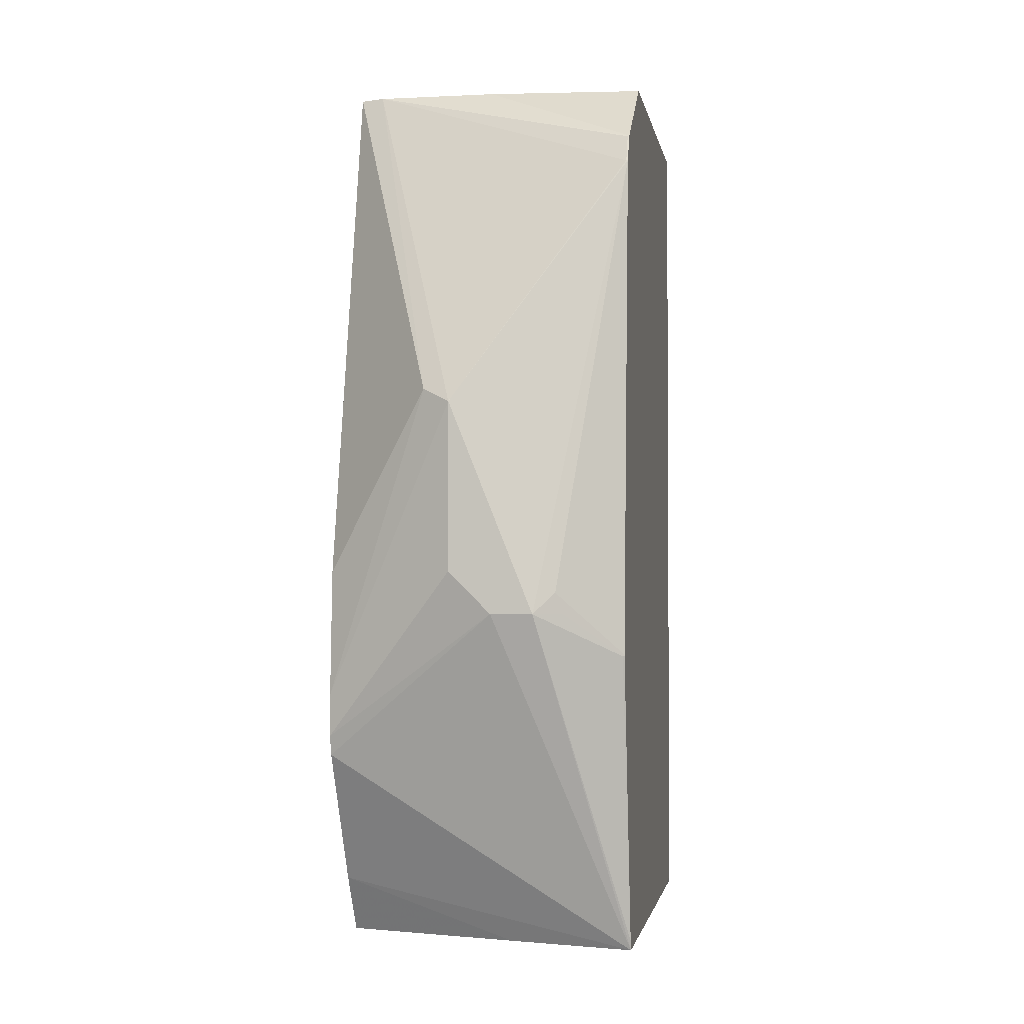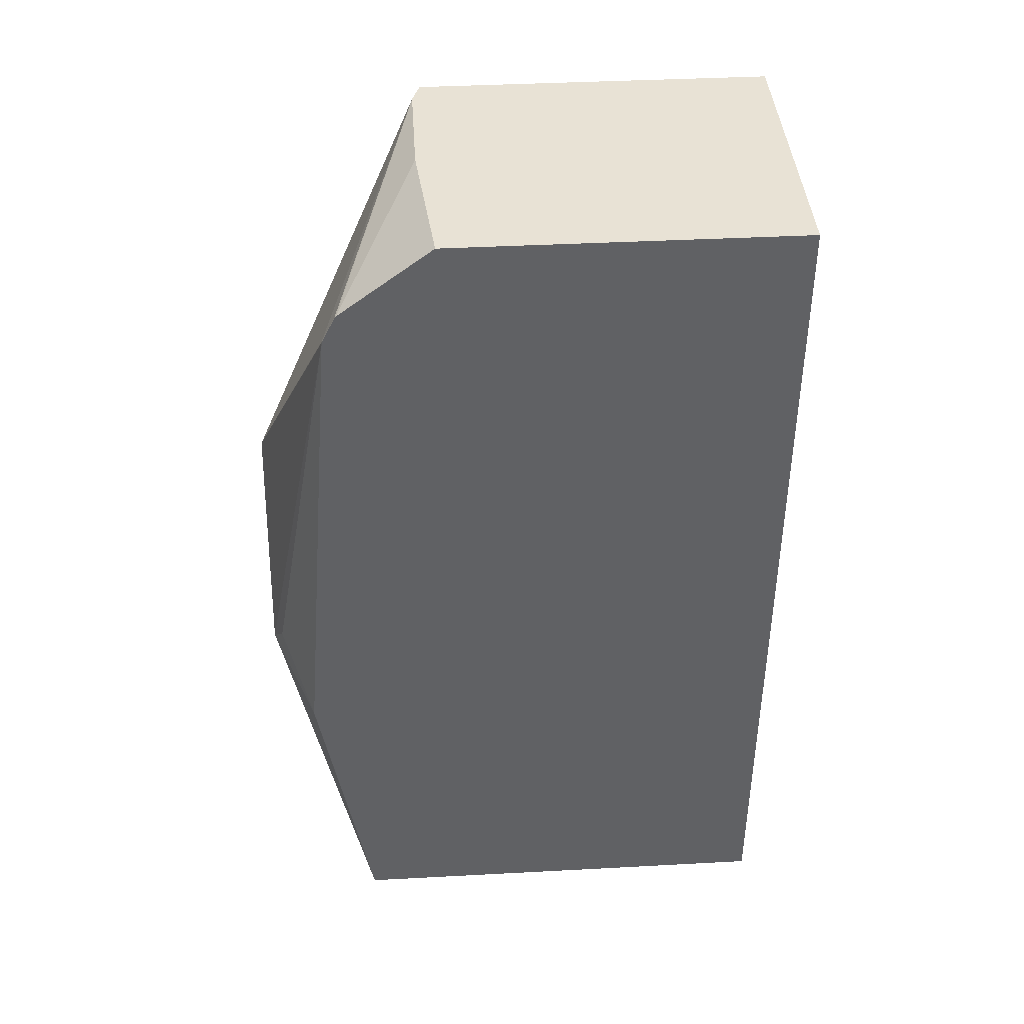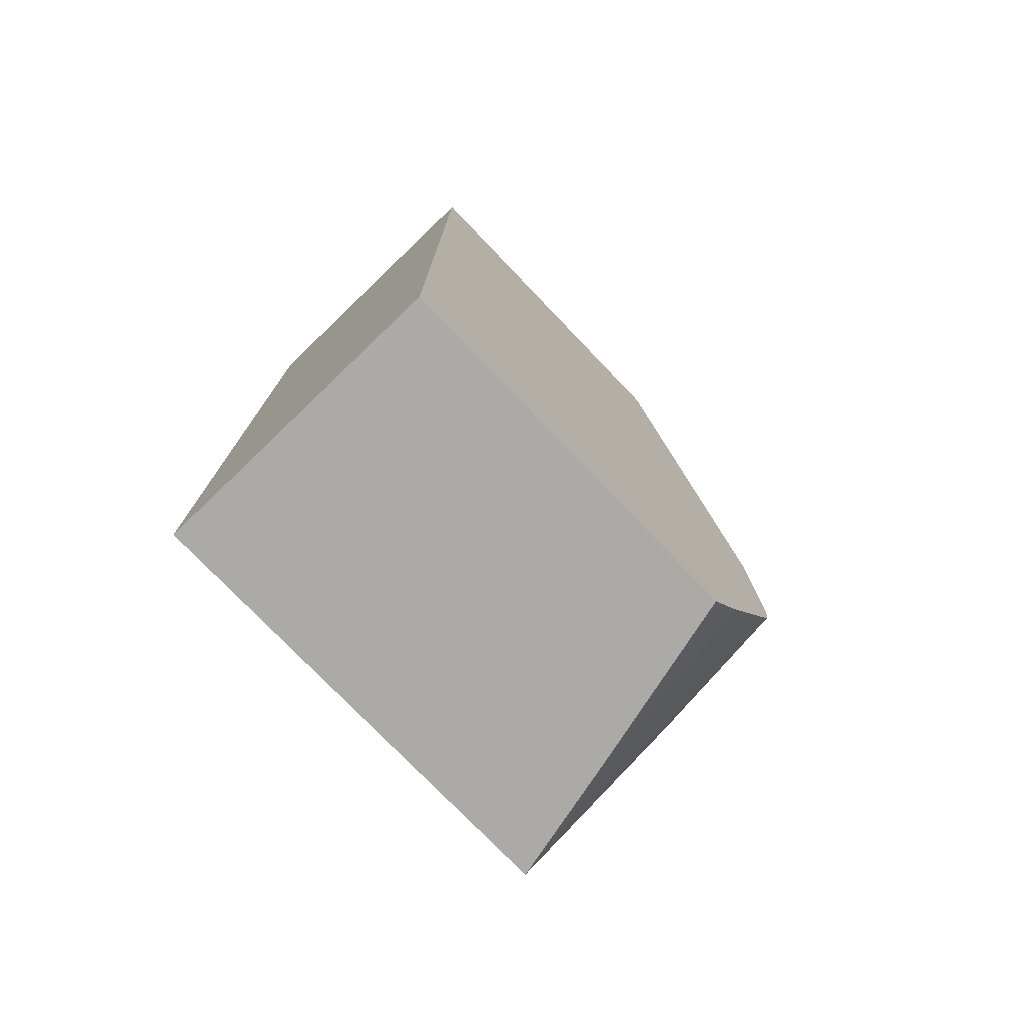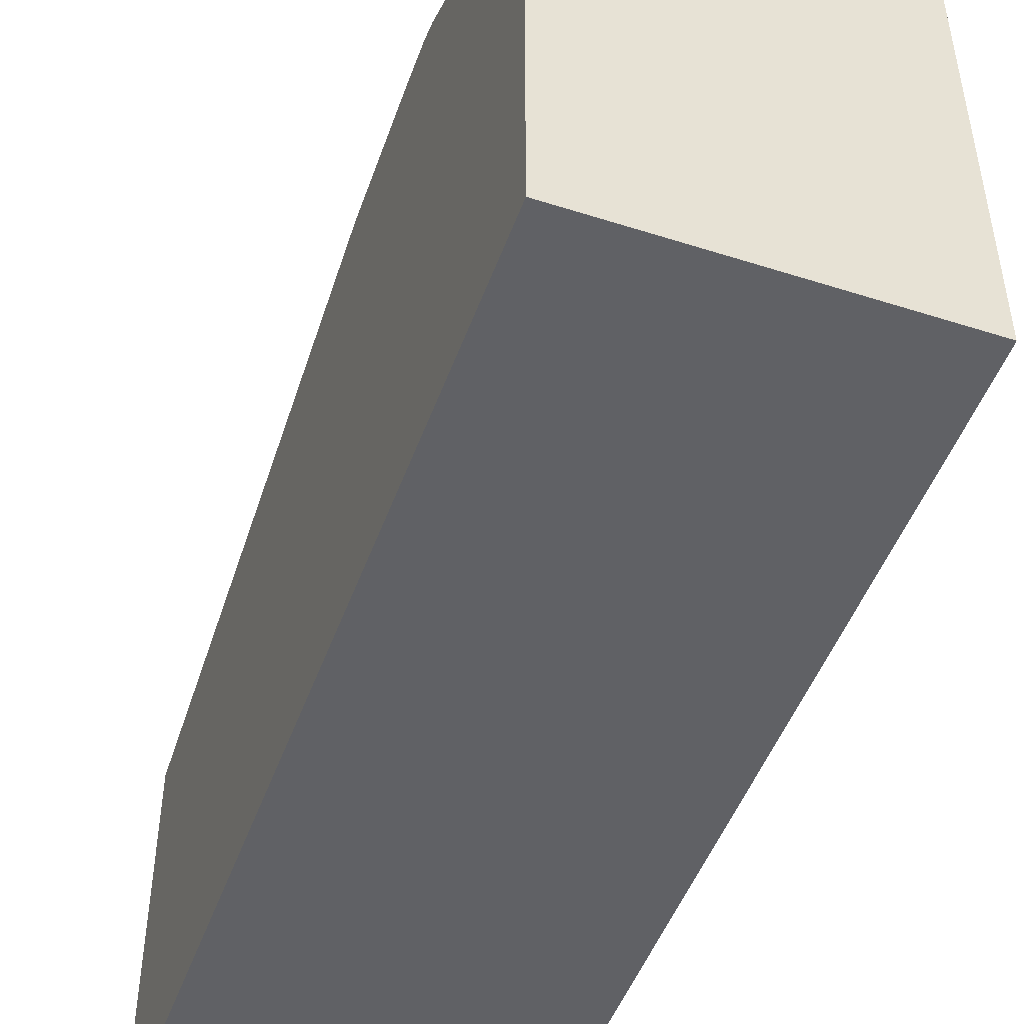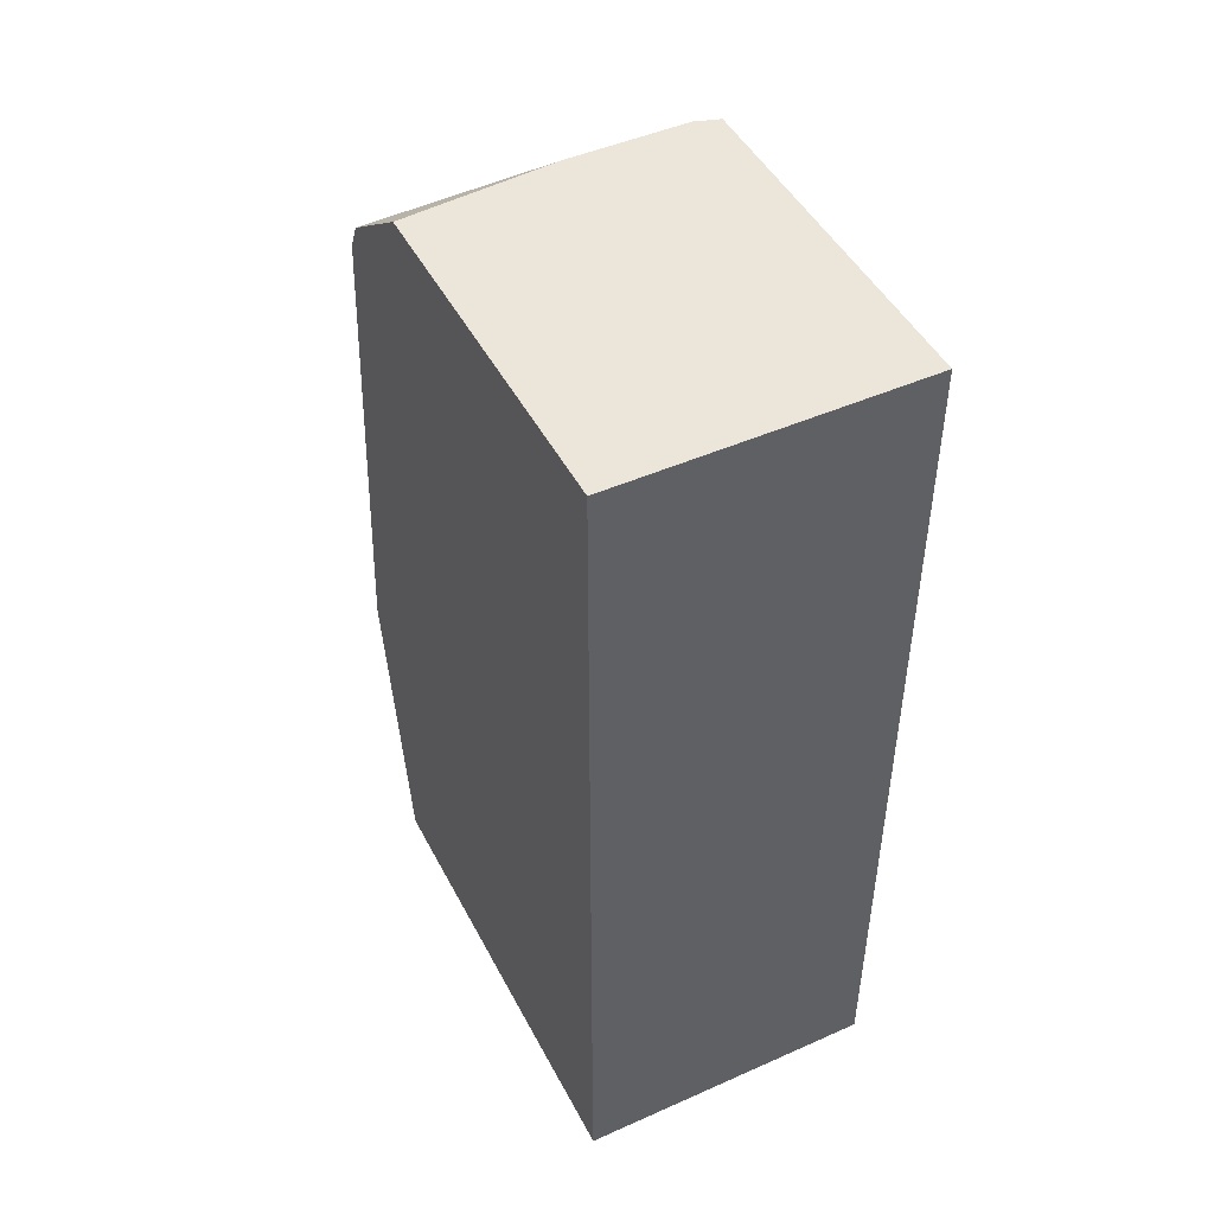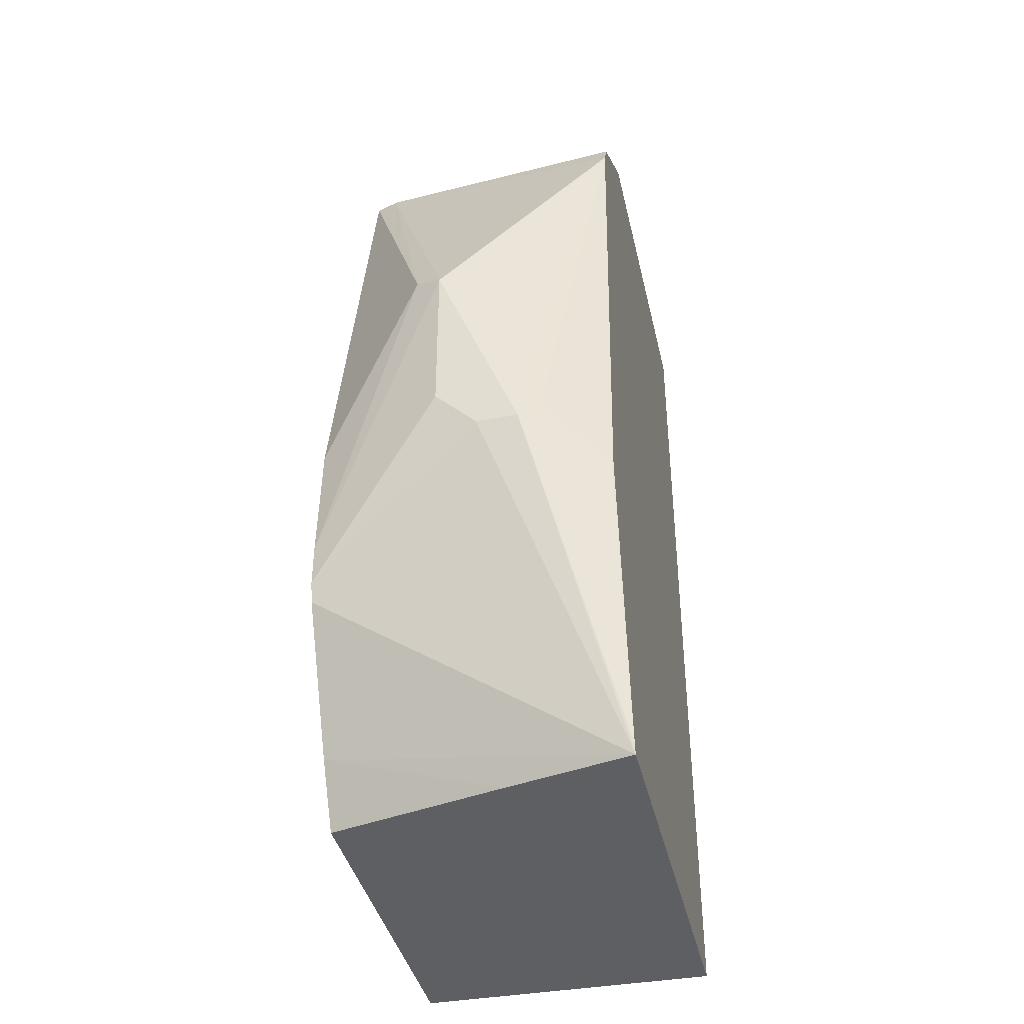
<metadata>
{"format":"obj","ext":"obj","renderer":"f3d","projection":"perspective","resolution":1024,"background":"white","views":[{"elev":-2.1,"azim":-170.3,"up":"+Z"},{"elev":40.8,"azim":-93.7,"up":"+Z"},{"elev":-76.0,"azim":43.8,"up":"+Z"},{"elev":-48.6,"azim":160.4,"up":"+Y"},{"elev":47.1,"azim":-26.6,"up":"+Z"},{"elev":-39.7,"azim":-167.4,"up":"+Z"}]}
</metadata>
<code>
v 0.1057 0.1269 0.1269
v 0.08458 0.1269 0.1269
v 0.1268 0.1269 0.148
v 0.1949 0.09743 0.06344
v 0.1949 0.09492 0.05348
v 0.04149 0.0784 -0.0448
v 0.04149 0.07967 -0.03982
v 0.04229 0.1057 0.1057
v 0.07049 0.1198 0.1269
v 0.07401 0.1216 0.1375
v 0.04149 0.08457 0.3594
v 0.1268 0.1269 0.2325
v 0.1949 0.09743 0.0846
v 0.1949 0.05957 -0.01487
v 0.1057 0.06342 -0.0448
v 0.04149 -0.05787 -0.0448
v 0.04149 0.1053 0.1057
v 0.04149 0.1053 0.1065
v 0.04149 0.07752 0.3735
v 0.04229 0.08457 0.3594
v 0.1825 0.03662 0.4095
v 0.1409 0.1198 0.2396
v 0.1949 0.09374 0.148
v 0.1949 0.04165 -0.0448
v 0.0416 -0.148 -0.0448
v 0.04149 -0.148 -0.04226
v 0.04149 0.07703 0.374
v 0.04229 0.07752 0.3735
v 0.1212 0.03662 0.4095
v 0.1949 0.0325 0.4095
v 0.1949 -0.148 -0.0448
v 0.04149 -0.148 0.4095
v 0.04149 0.02954 0.4095
v 0.1949 -0.148 0.4095
f 11 20 12
f 12 20 21
f 6 18 17
f 12 22 13
f 12 21 22
f 11 28 20
f 6 17 7
f 10 18 11
f 8 18 10
f 8 17 18
f 7 17 8
f 13 22 23
f 11 19 28
f 14 24 15
f 25 32 26
f 19 27 28
f 20 28 21
f 21 29 33
f 21 33 32
f 21 32 34
f 21 34 30
f 21 30 22
f 21 28 27
f 21 27 29
f 22 30 23
f 25 31 34
f 25 34 32
f 27 33 29
f 6 11 18
f 16 25 26
f 6 19 11
f 8 10 9
f 6 33 27
f 6 27 19
f 1 2 12
f 1 12 3
f 1 3 4
f 1 4 5
f 1 5 6
f 1 6 2
f 2 7 8
f 2 8 9
f 2 9 10
f 2 10 11
f 2 11 12
f 3 12 13
f 3 13 4
f 4 13 23
f 2 6 7
f 4 30 34
f 6 32 33
f 4 23 30
f 6 26 32
f 6 16 26
f 6 25 16
f 6 24 31
f 6 15 24
f 6 31 25
f 6 14 15
f 5 14 6
f 4 14 5
f 4 24 14
f 4 31 24
f 4 34 31

</code>
